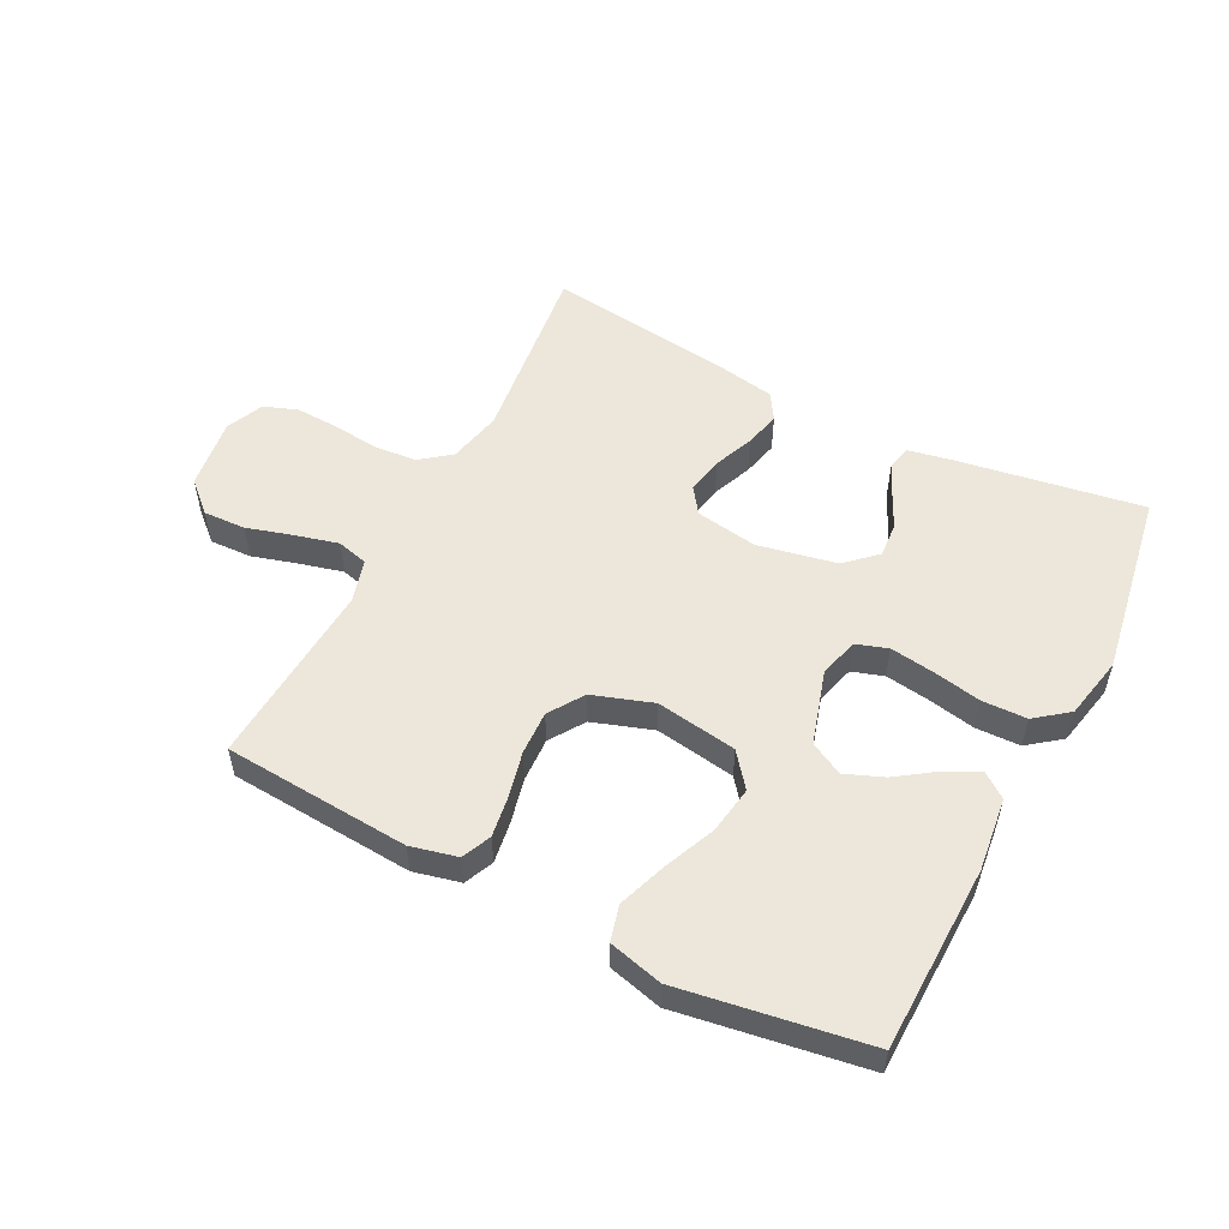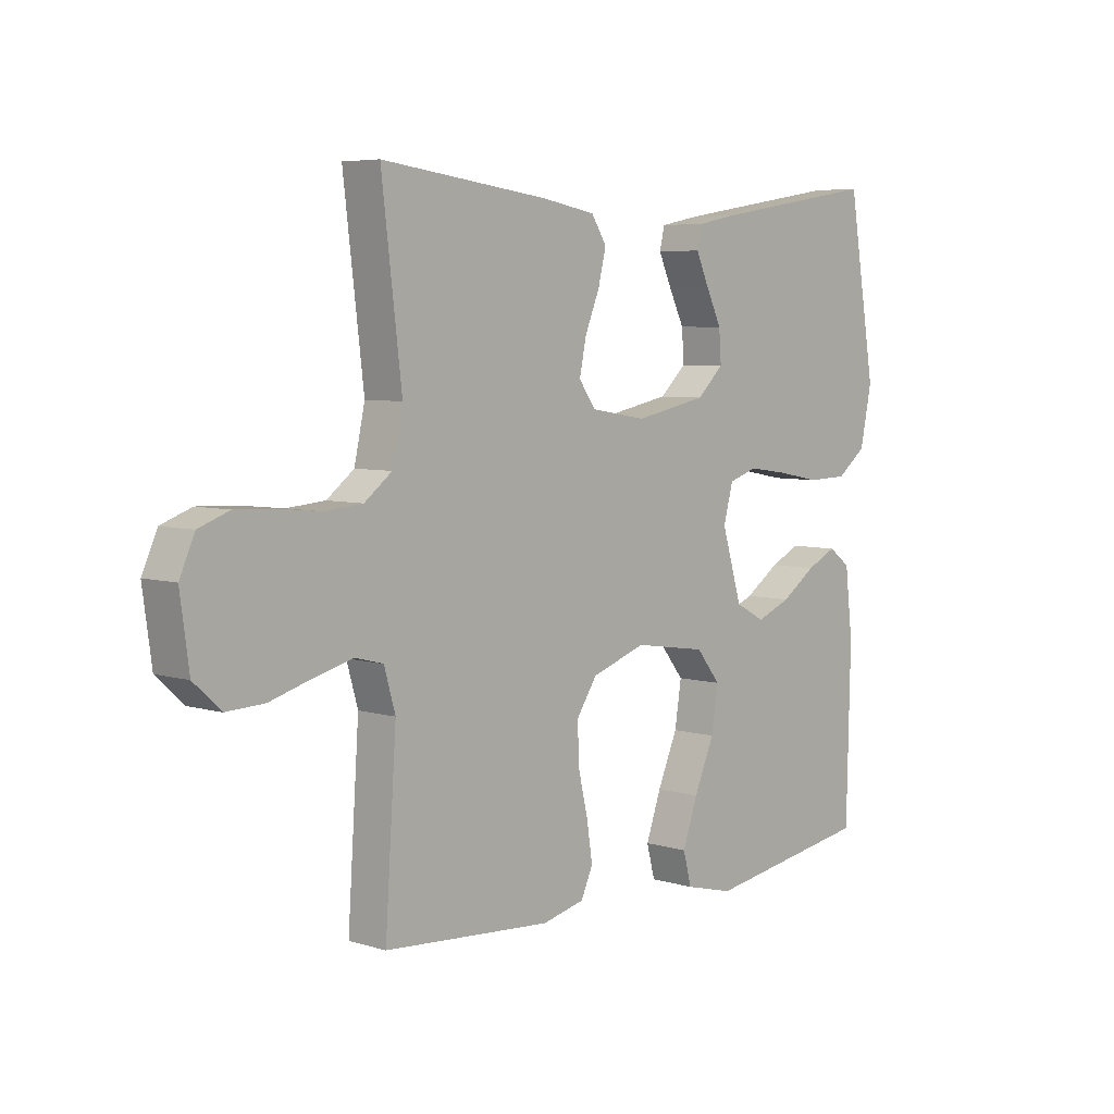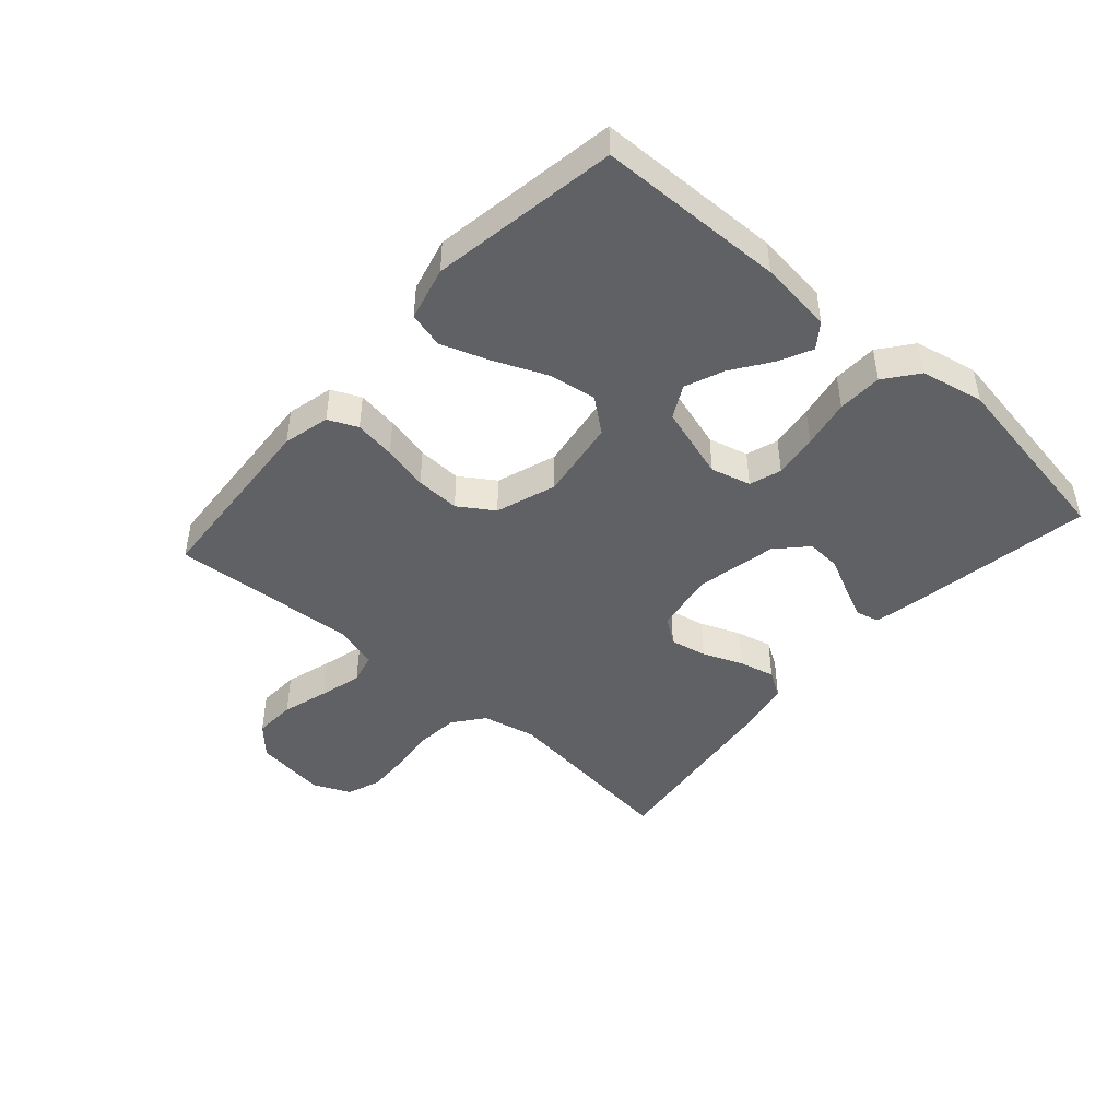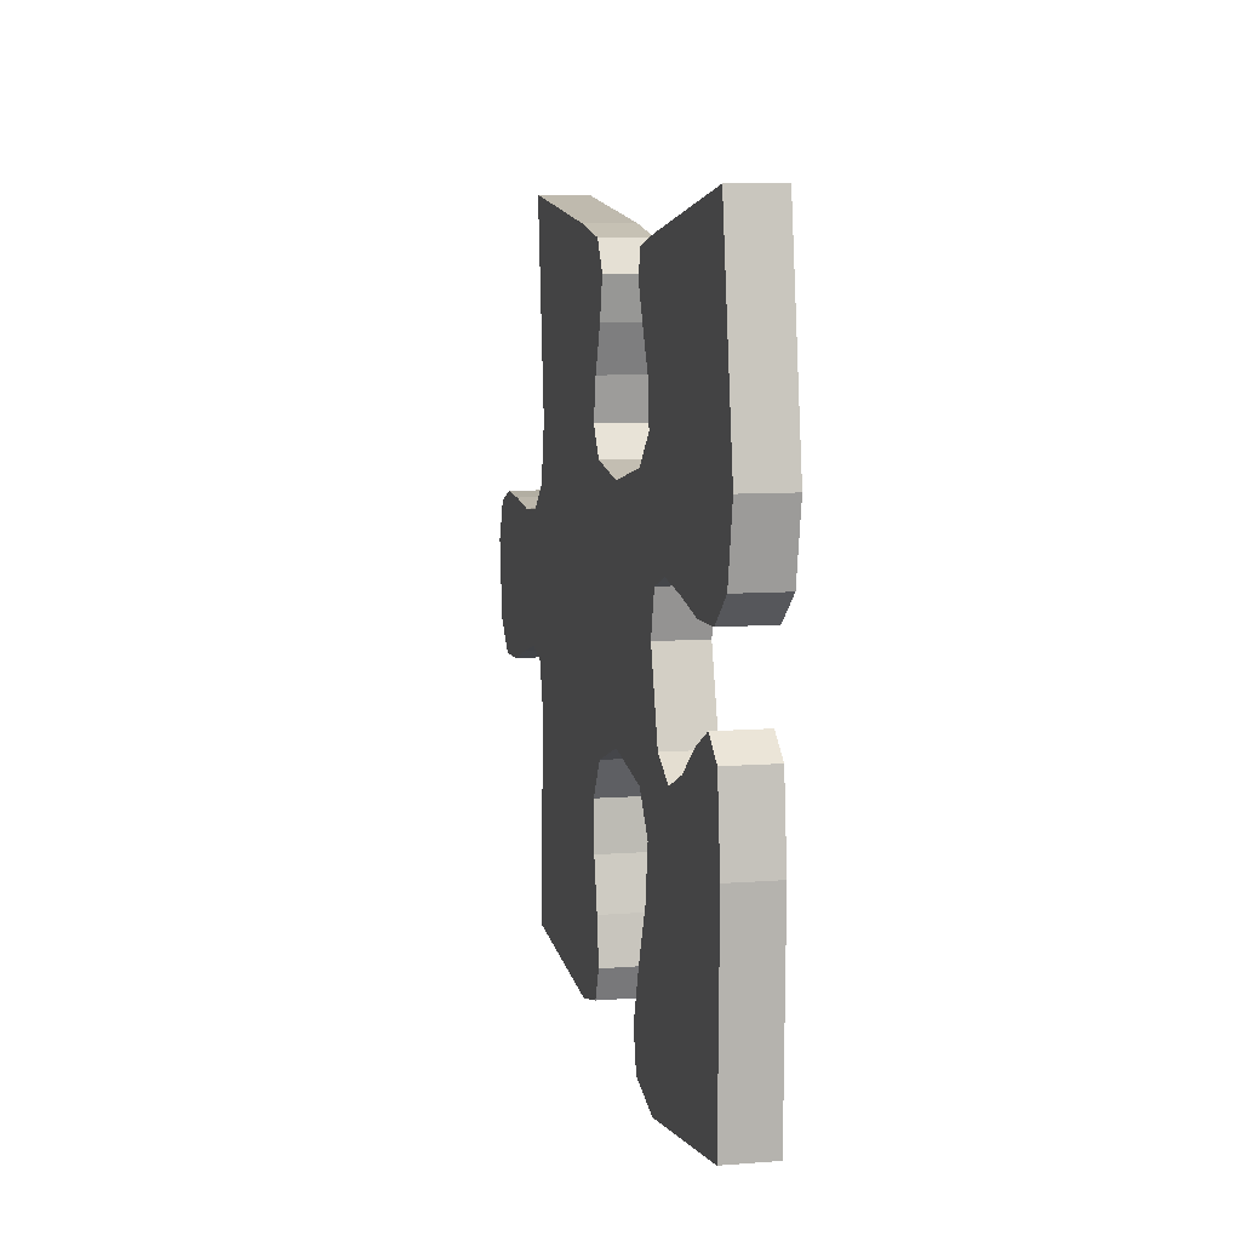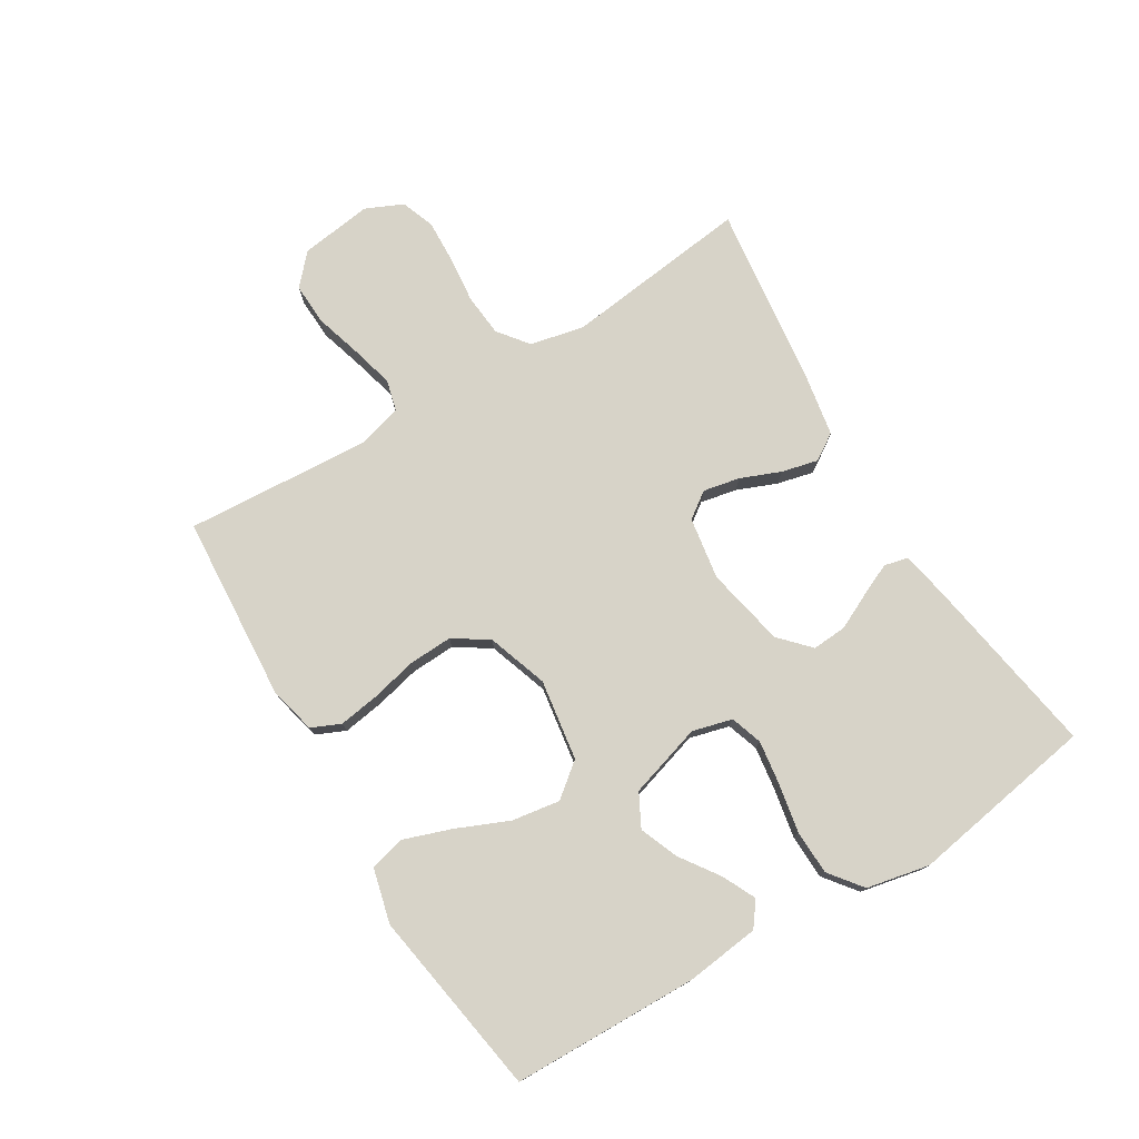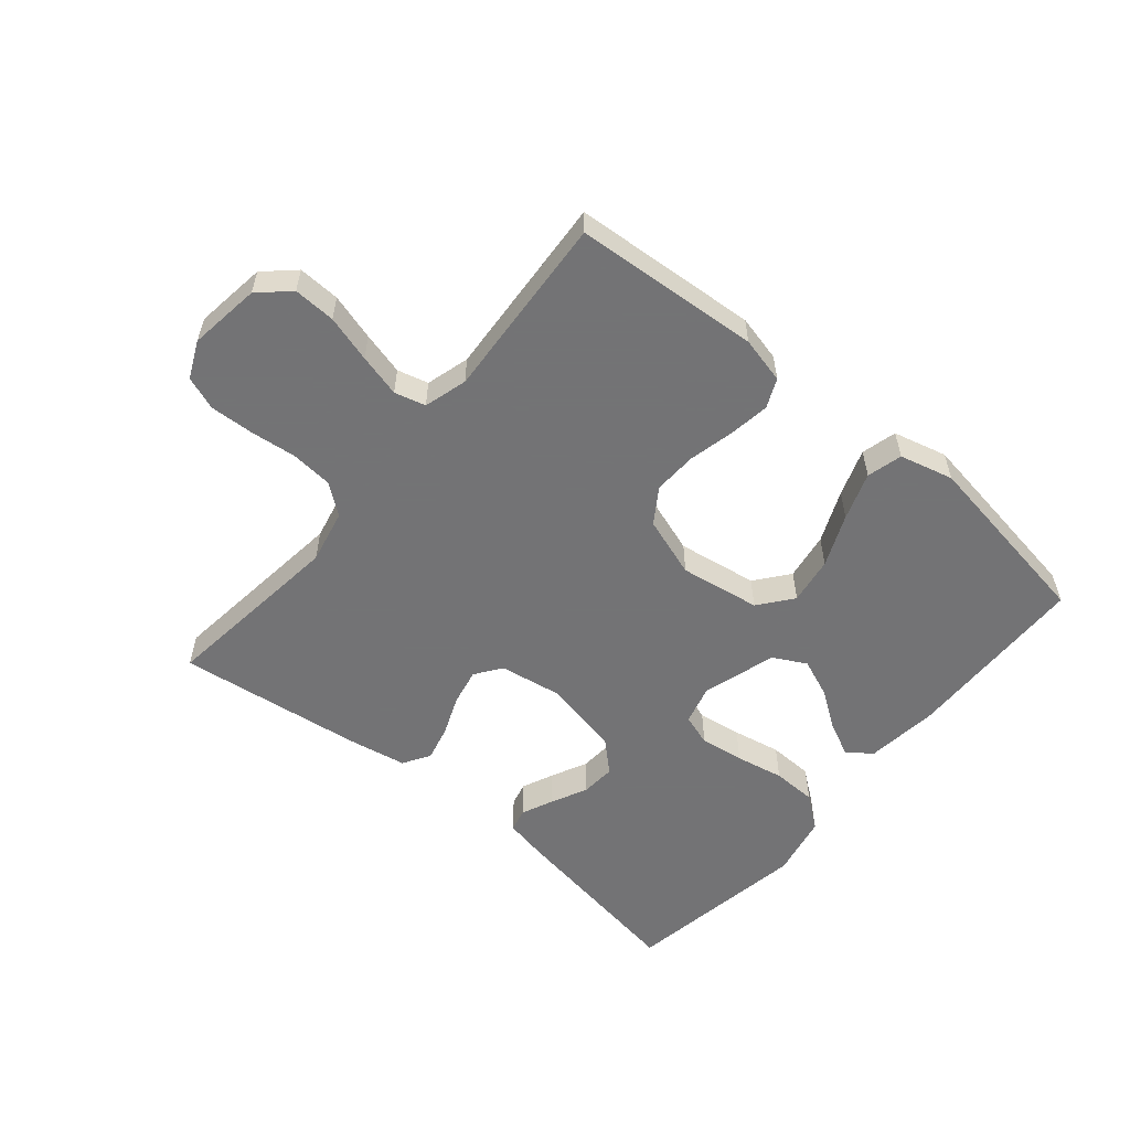
<metadata>
{"format":"obj","ext":"obj","renderer":"f3d","projection":"perspective","resolution":1024,"background":"white","views":[{"elev":53.8,"azim":-152.8,"up":"+Y"},{"elev":5.8,"azim":132.5,"up":"+Z"},{"elev":-45.6,"azim":-131.6,"up":"+Y"},{"elev":8.3,"azim":-102.1,"up":"+Z"},{"elev":76.7,"azim":-121.3,"up":"+Y"},{"elev":-56.0,"azim":140.1,"up":"+Y"}]}
</metadata>
<code>
v -0.5 0.07 -0.5
v -0.507 0.07 -0.2
v -0.493 0.07 -0.082
v -0.454 0.07 -0.053
v -0.4 0.07 -0.079
v -0.338 0.07 -0.122
v -0.276 0.07 -0.147
v -0.223 0.07 -0.119
v -0.187 0.07 0
v -0.204 0.07 0.064
v -0.255 0.07 0.081
v -0.326 0.07 0.071
v -0.404 0.07 0.056
v -0.476 0.07 0.058
v -0.529 0.07 0.099
v -0.55 0.07 0.2
v -0.5 0.07 0.5
v -0.2 0.07 0.451
v -0.13 0.07 0.437
v -0.121 0.07 0.399
v -0.144 0.07 0.348
v -0.172 0.07 0.29
v -0.176 0.07 0.234
v -0.128 0.07 0.189
v 0 0.07 0.163
v 0.1 0.07 0.179
v 0.13 0.07 0.221
v 0.118 0.07 0.28
v 0.092 0.07 0.344
v 0.078 0.07 0.402
v 0.105 0.07 0.445
v 0.2 0.07 0.462
v 0.5 0.07 0.5
v 0.464 0.07 0.2
v 0.483 0.07 0.113
v 0.532 0.07 0.075
v 0.6 0.07 0.069
v 0.675 0.07 0.077
v 0.745 0.07 0.08
v 0.799 0.07 0.06
v 0.826 0.07 0
v 0.81 0.07 -0.116
v 0.762 0.07 -0.16
v 0.694 0.07 -0.157
v 0.619 0.07 -0.135
v 0.55 0.07 -0.117
v 0.5 0.07 -0.13
v 0.48 0.07 -0.2
v 0.5 0.07 -0.5
v 0.2 0.07 -0.521
v 0.125 0.07 -0.503
v 0.104 0.07 -0.456
v 0.114 0.07 -0.39
v 0.131 0.07 -0.317
v 0.134 0.07 -0.246
v 0.097 0.07 -0.19
v 0 0.07 -0.157
v -0.13 0.07 -0.177
v -0.173 0.07 -0.231
v -0.161 0.07 -0.308
v -0.125 0.07 -0.392
v -0.098 0.07 -0.469
v -0.113 0.07 -0.526
v -0.2 0.07 -0.548
v -0.5 0 -0.5
v -0.507 0 -0.2
v -0.493 0 -0.082
v -0.454 0 -0.053
v -0.4 0 -0.079
v -0.338 0 -0.122
v -0.276 0 -0.147
v -0.223 0 -0.119
v -0.187 0 0
v -0.204 0 0.064
v -0.255 0 0.081
v -0.326 0 0.071
v -0.404 0 0.056
v -0.476 0 0.058
v -0.529 0 0.099
v -0.55 0 0.2
v -0.5 0 0.5
v -0.2 0 0.451
v -0.13 0 0.437
v -0.121 0 0.399
v -0.144 0 0.348
v -0.172 0 0.29
v -0.176 0 0.234
v -0.128 0 0.189
v 0 0 0.163
v 0.1 0 0.179
v 0.13 0 0.221
v 0.118 0 0.28
v 0.092 0 0.344
v 0.078 0 0.402
v 0.105 0 0.445
v 0.2 0 0.462
v 0.5 0 0.5
v 0.464 0 0.2
v 0.483 0 0.113
v 0.532 0 0.075
v 0.6 0 0.069
v 0.675 0 0.077
v 0.745 0 0.08
v 0.799 0 0.06
v 0.826 0 0
v 0.81 0 -0.116
v 0.762 0 -0.16
v 0.694 0 -0.157
v 0.619 0 -0.135
v 0.55 0 -0.117
v 0.5 0 -0.13
v 0.48 0 -0.2
v 0.5 0 -0.5
v 0.2 0 -0.521
v 0.125 0 -0.503
v 0.104 0 -0.456
v 0.114 0 -0.39
v 0.131 0 -0.317
v 0.134 0 -0.246
v 0.097 0 -0.19
v 0 0 -0.157
v -0.13 0 -0.177
v -0.173 0 -0.231
v -0.161 0 -0.308
v -0.125 0 -0.392
v -0.098 0 -0.469
v -0.113 0 -0.526
v -0.2 0 -0.548
f 4 5 6
f 3 4 6
f 2 3 6
f 1 2 6
f 64 1 6
f 63 64 6
f 62 63 6
f 61 62 6
f 60 61 6
f 59 60 6 7
f 58 59 7 8
f 57 58 8 9
f 56 57 9 10
f 52 53 54
f 51 52 54
f 50 51 54
f 49 50 54
f 48 49 54
f 47 48 54 55
f 43 44 45
f 42 43 45
f 41 42 45
f 40 41 45
f 39 40 45
f 38 39 45
f 37 38 45
f 36 37 45 46
f 35 36 46 47
f 32 33 34
f 31 32 34
f 30 31 34
f 29 30 34
f 28 29 34
f 34 35 47
f 28 34 47
f 27 28 47
f 20 21 22
f 19 20 22
f 18 19 22
f 17 18 22
f 16 17 22
f 15 16 22
f 14 15 22
f 13 14 22
f 12 13 22
f 11 12 22 23
f 10 11 23 24
f 47 55 56
f 27 47 56
f 26 27 56
f 25 26 56 10
f 10 24 25
f 70 69 68
f 70 68 67
f 70 67 66
f 70 66 65
f 70 65 128
f 70 128 127
f 70 127 126
f 70 126 125
f 70 125 124
f 71 70 124 123
f 72 71 123 122
f 73 72 122 121
f 74 73 121 120
f 118 117 116
f 118 116 115
f 118 115 114
f 118 114 113
f 118 113 112
f 119 118 112 111
f 109 108 107
f 109 107 106
f 109 106 105
f 109 105 104
f 109 104 103
f 109 103 102
f 109 102 101
f 110 109 101 100
f 111 110 100 99
f 98 97 96
f 98 96 95
f 98 95 94
f 98 94 93
f 98 93 92
f 111 99 98
f 111 98 92
f 111 92 91
f 86 85 84
f 86 84 83
f 86 83 82
f 86 82 81
f 86 81 80
f 86 80 79
f 86 79 78
f 86 78 77
f 86 77 76
f 87 86 76 75
f 88 87 75 74
f 120 119 111
f 120 111 91
f 120 91 90
f 74 120 90 89
f 89 88 74
f 1 65 66 2
f 2 66 67 3
f 3 67 68 4
f 4 68 69 5
f 5 69 70 6
f 6 70 71 7
f 7 71 72 8
f 8 72 73 9
f 9 73 74 10
f 10 74 75 11
f 11 75 76 12
f 12 76 77 13
f 13 77 78 14
f 14 78 79 15
f 15 79 80 16
f 16 80 81 17
f 17 81 82 18
f 18 82 83 19
f 19 83 84 20
f 20 84 85 21
f 21 85 86 22
f 22 86 87 23
f 23 87 88 24
f 24 88 89 25
f 25 89 90 26
f 26 90 91 27
f 27 91 92 28
f 28 92 93 29
f 29 93 94 30
f 30 94 95 31
f 31 95 96 32
f 32 96 97 33
f 33 97 98 34
f 34 98 99 35
f 35 99 100 36
f 36 100 101 37
f 37 101 102 38
f 38 102 103 39
f 39 103 104 40
f 40 104 105 41
f 41 105 106 42
f 42 106 107 43
f 43 107 108 44
f 44 108 109 45
f 45 109 110 46
f 46 110 111 47
f 47 111 112 48
f 48 112 113 49
f 49 113 114 50
f 50 114 115 51
f 51 115 116 52
f 52 116 117 53
f 53 117 118 54
f 54 118 119 55
f 55 119 120 56
f 56 120 121 57
f 57 121 122 58
f 58 122 123 59
f 59 123 124 60
f 60 124 125 61
f 61 125 126 62
f 62 126 127 63
f 63 127 128 64
f 64 128 65 1

</code>
